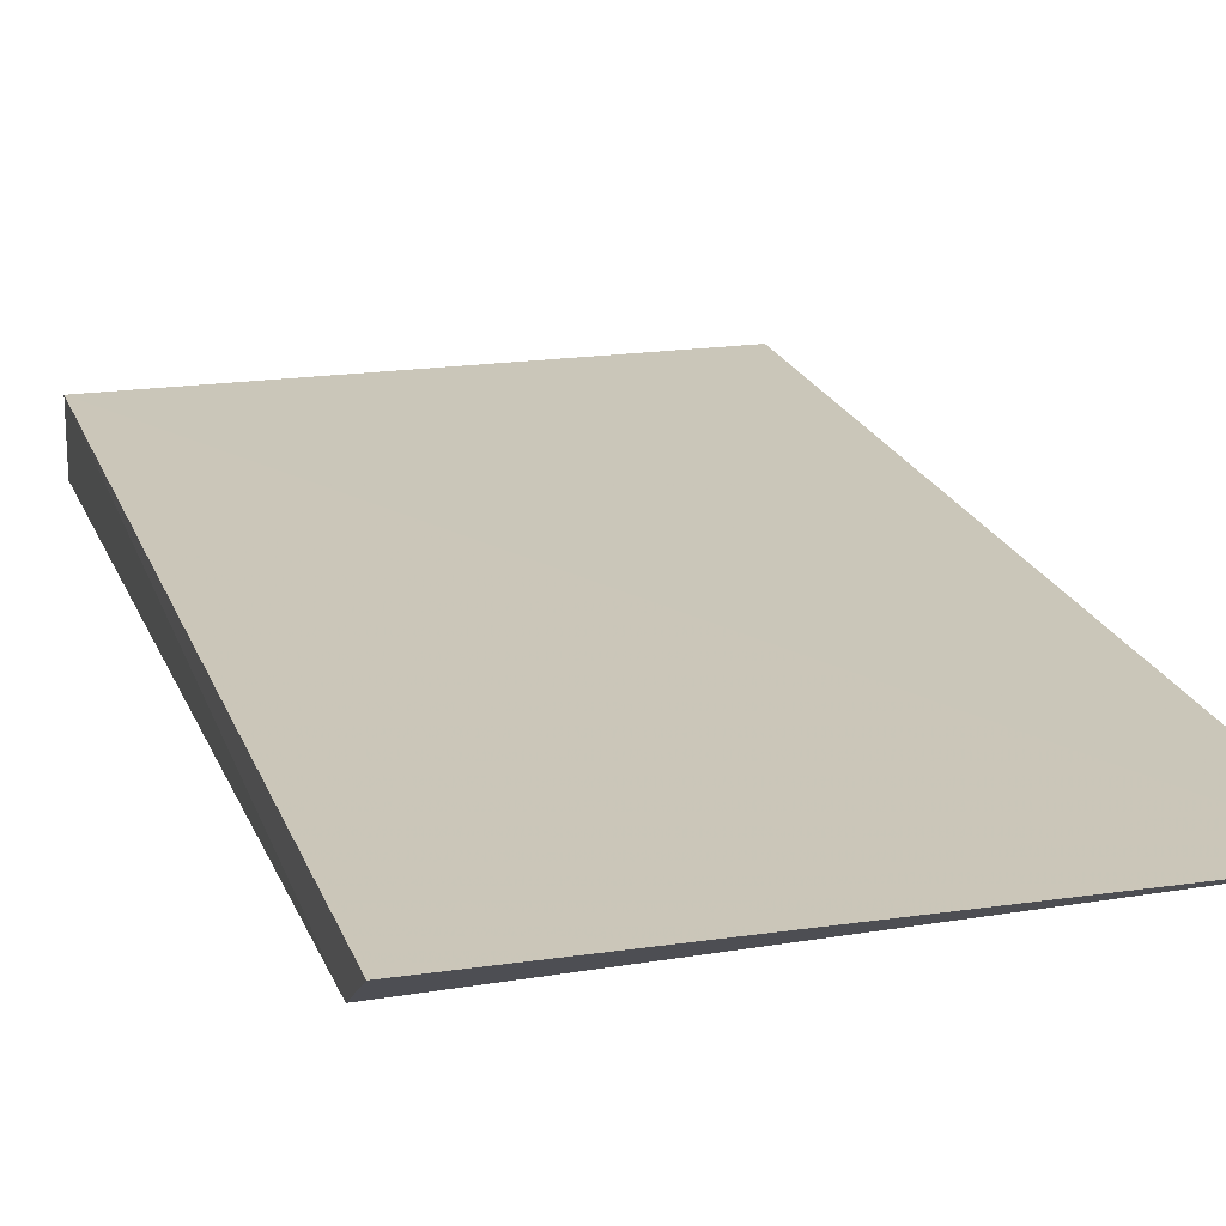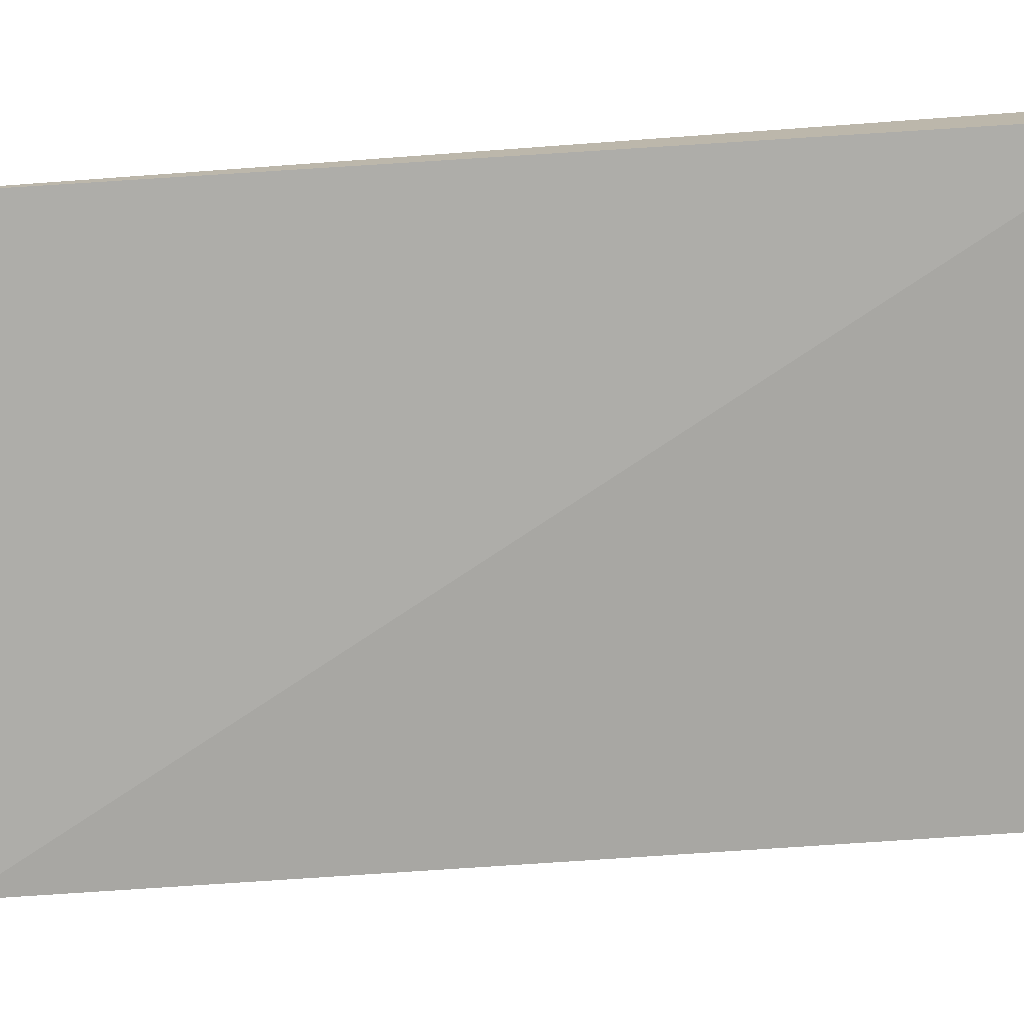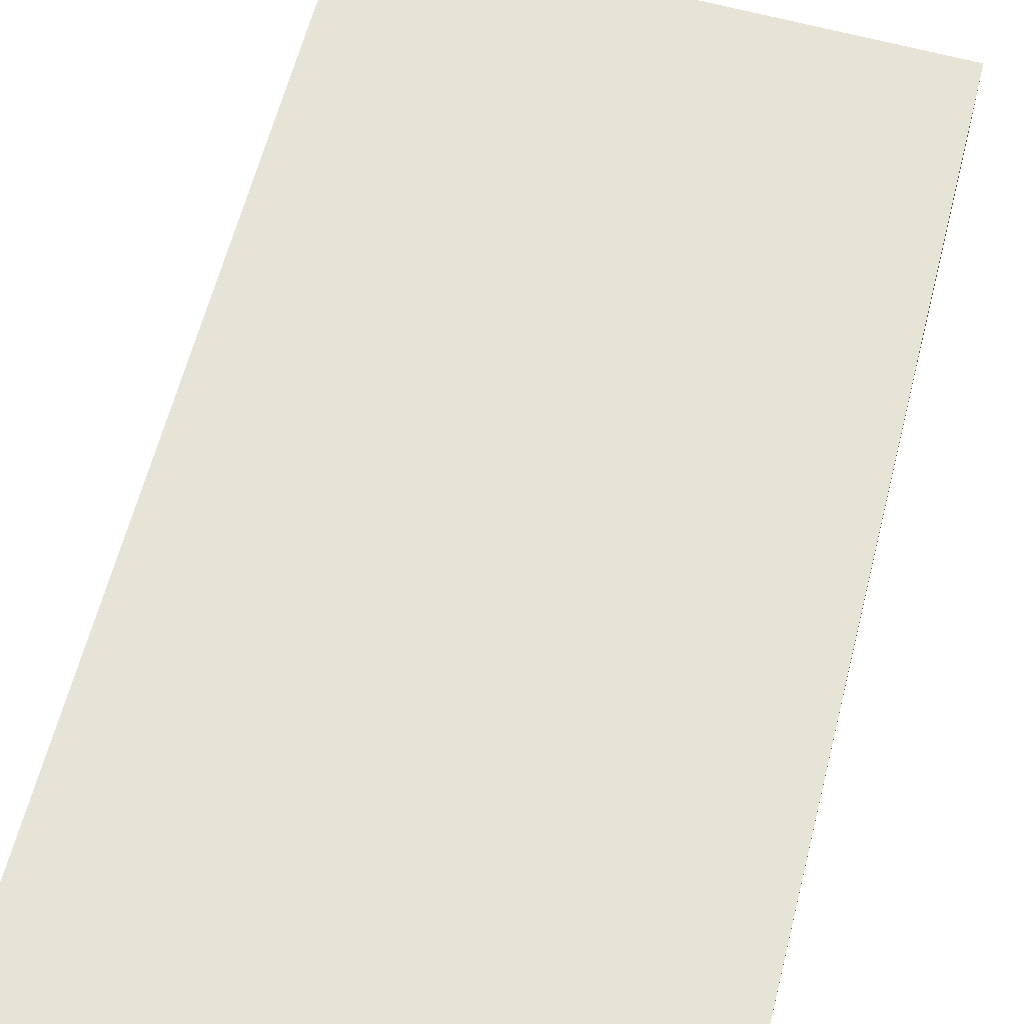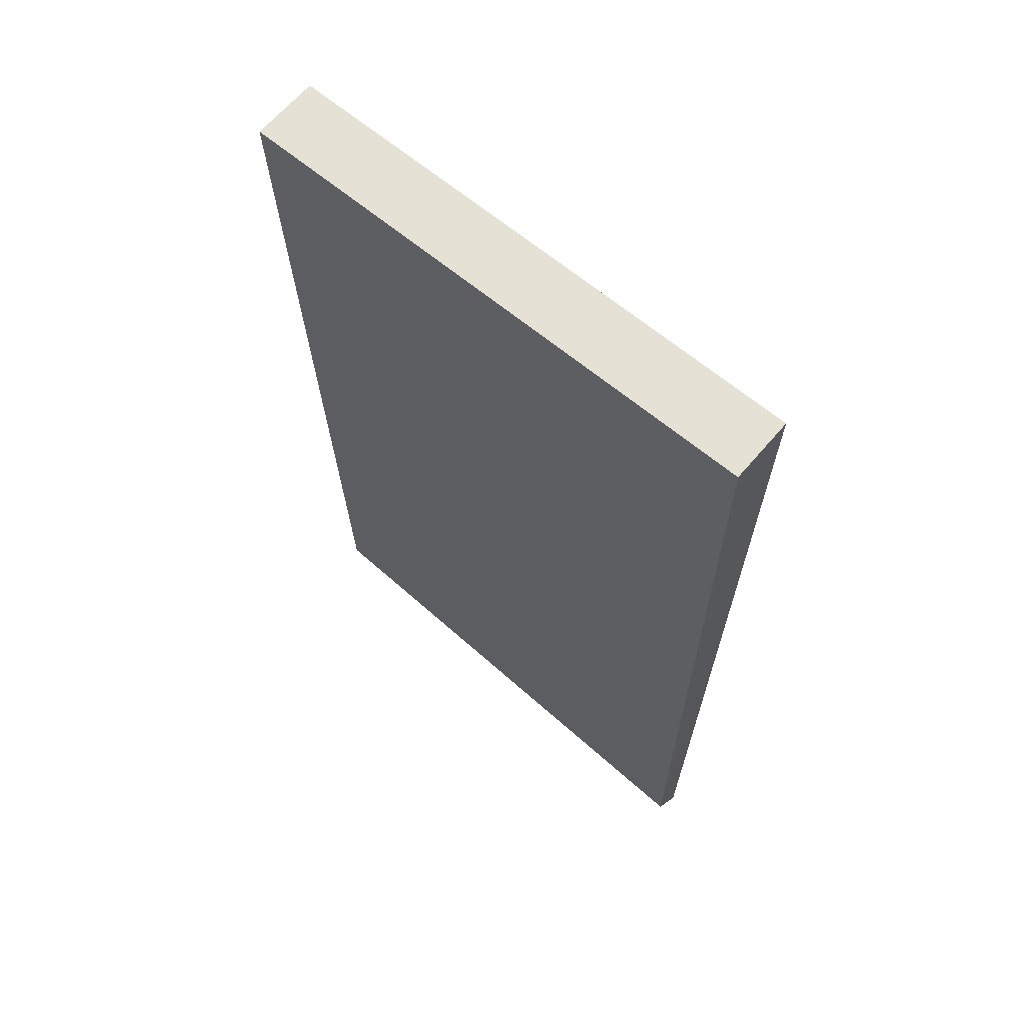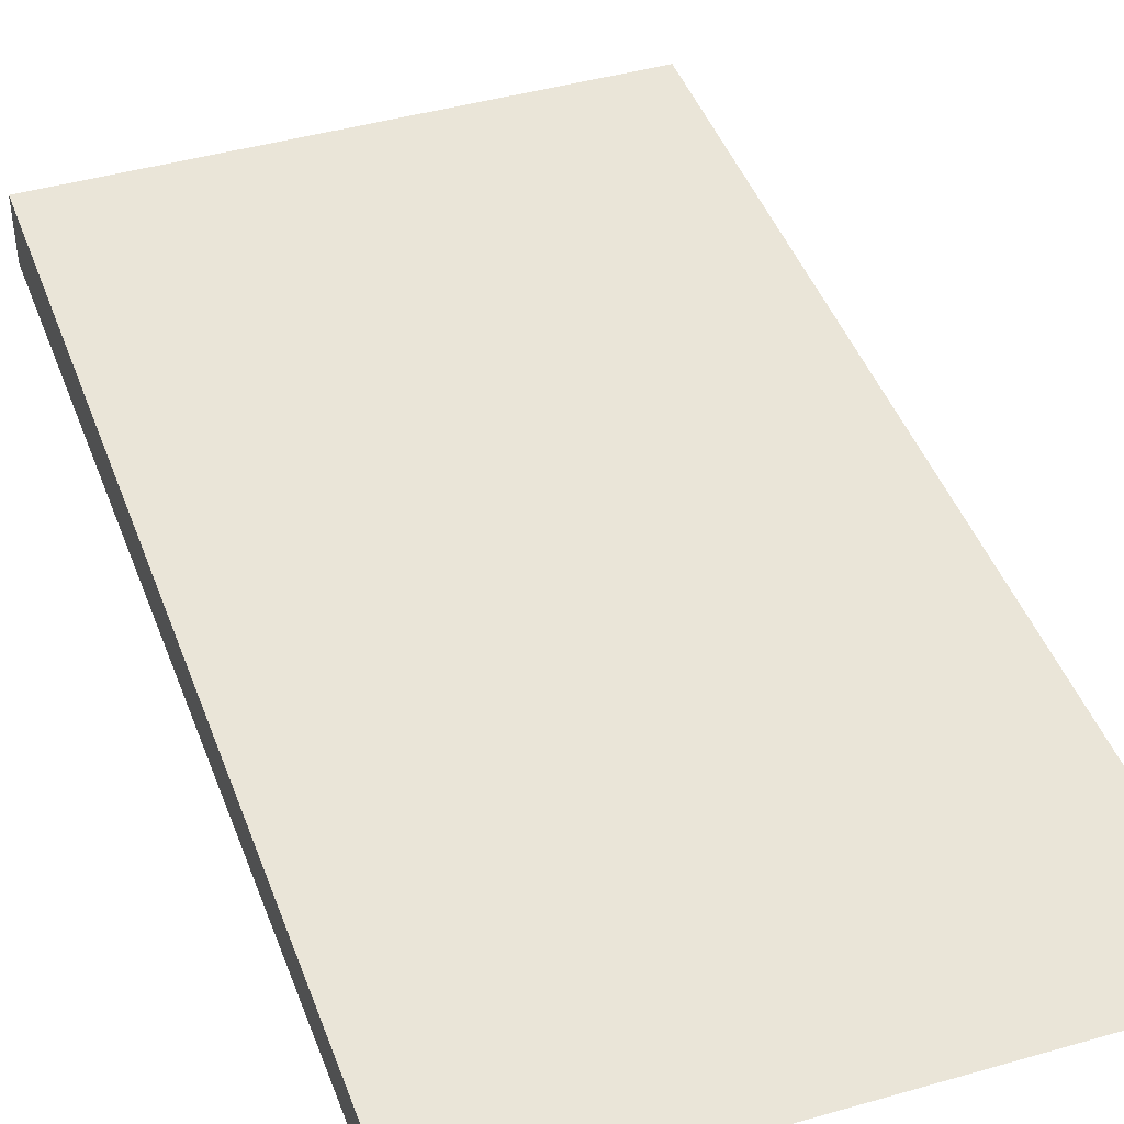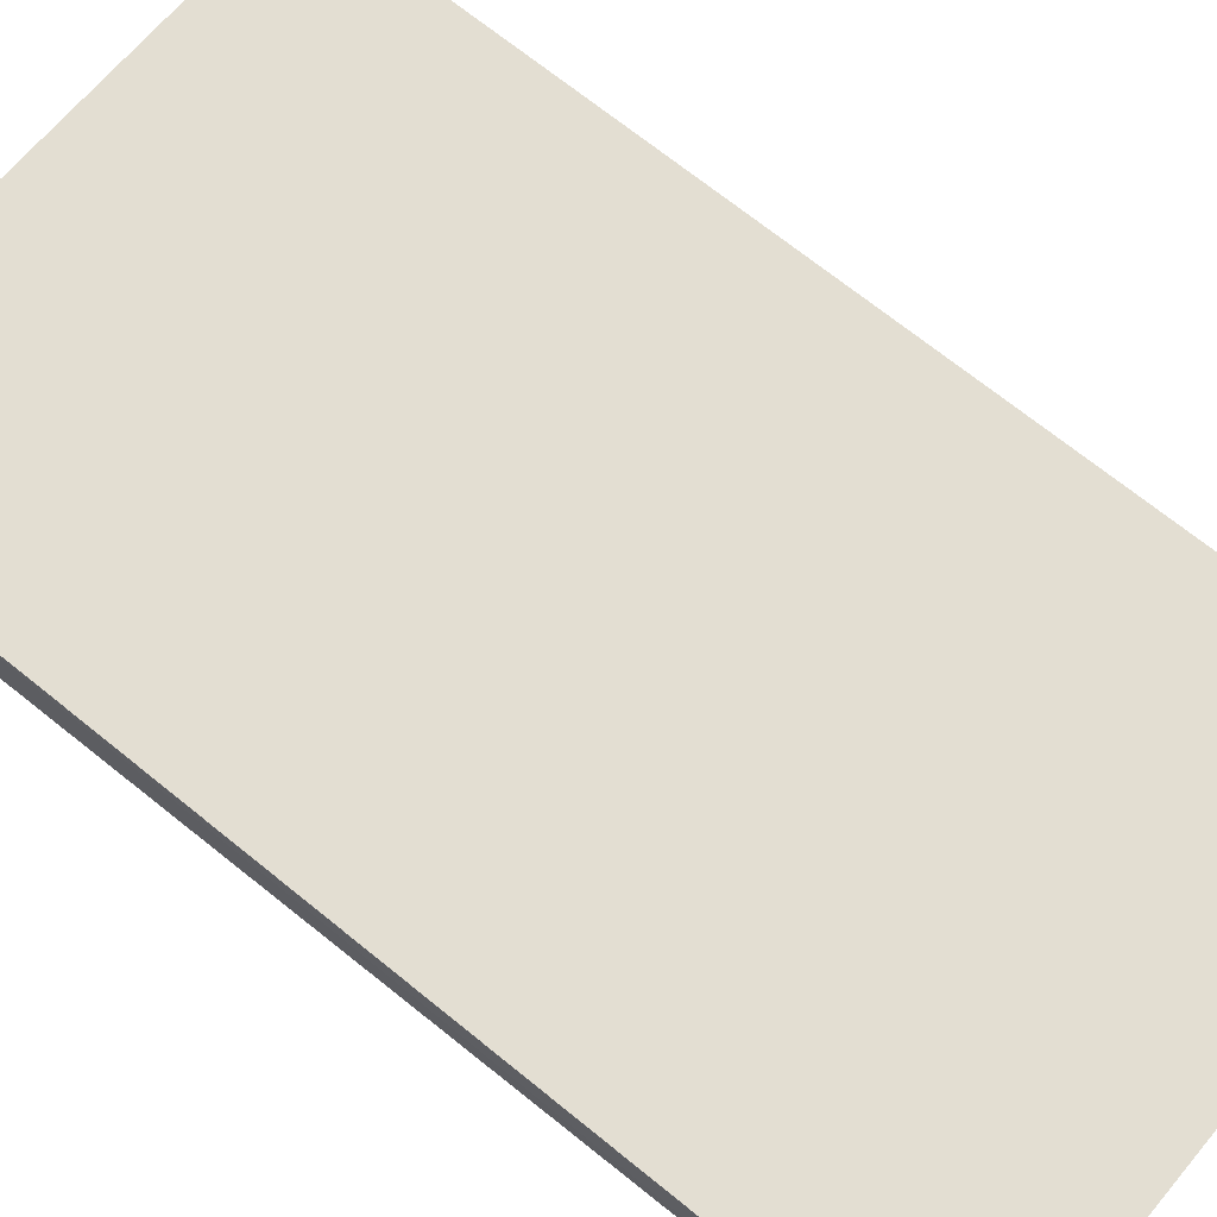
<metadata>
{"format":"obj","ext":"obj","renderer":"f3d","projection":"perspective","resolution":1024,"background":"white","views":[{"elev":18.8,"azim":-16.6,"up":"+Z"},{"elev":-74.6,"azim":94.0,"up":"+Z"},{"elev":63.8,"azim":-165.5,"up":"+Z"},{"elev":65.0,"azim":-139.8,"up":"+Y"},{"elev":42.8,"azim":-19.6,"up":"+Z"},{"elev":66.8,"azim":-50.9,"up":"+Z"}]}
</metadata>
<code>
v 0.1441 -0.05549 0.0001423
v 0.08321 0.05575 0.003896
v 0.08348 -0.0547 0.0001413
v 0.08324 0.05575 -0.003455
v 0.1438 0.05523 0.003896
v 0.08337 -0.04967 -0.00345
v 0.1438 0.05523 -0.003566
v 0.1441 -0.05503 -0.0001782
f 1 2 3
f 5 2 1
f 5 4 2
f 6 3 2
f 6 2 4
f 6 1 3
f 7 4 5
f 7 6 4
f 8 1 6
f 8 6 7
f 8 7 5
f 8 5 1

</code>
